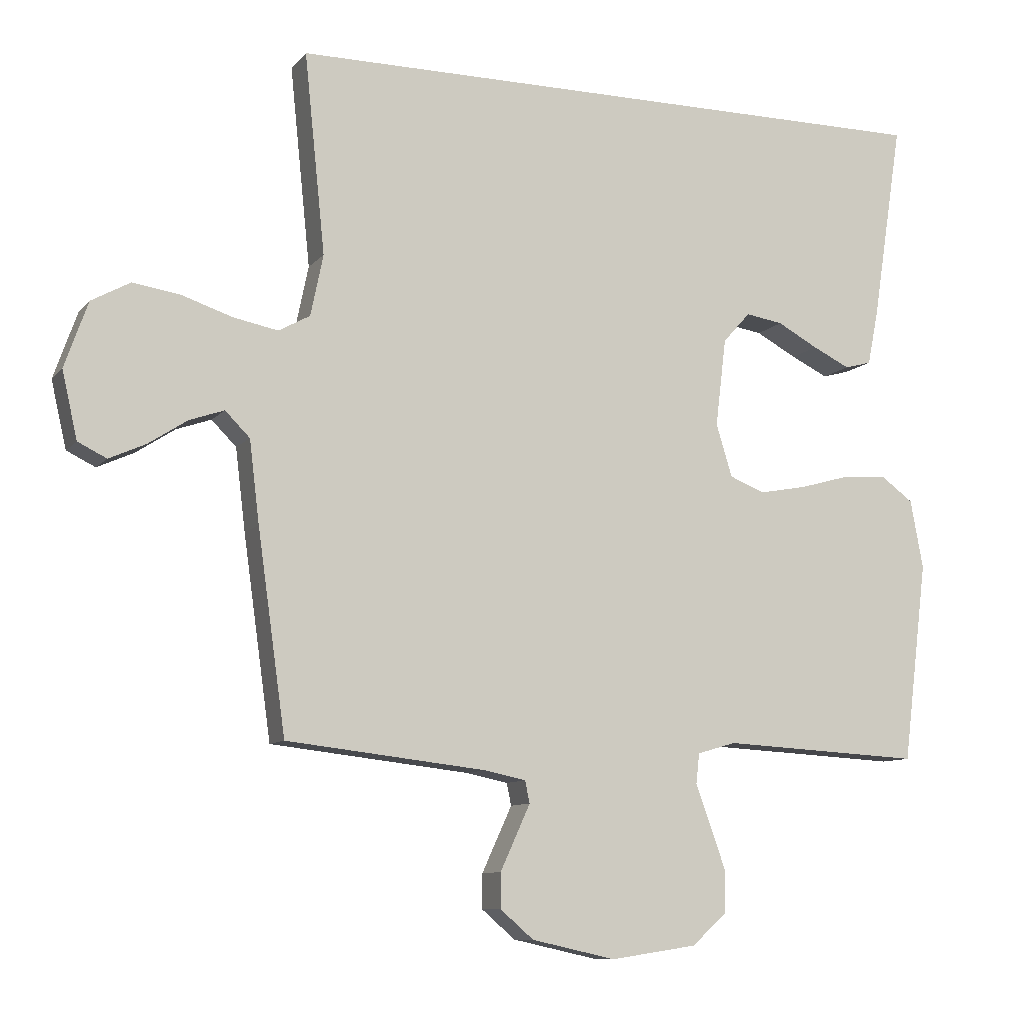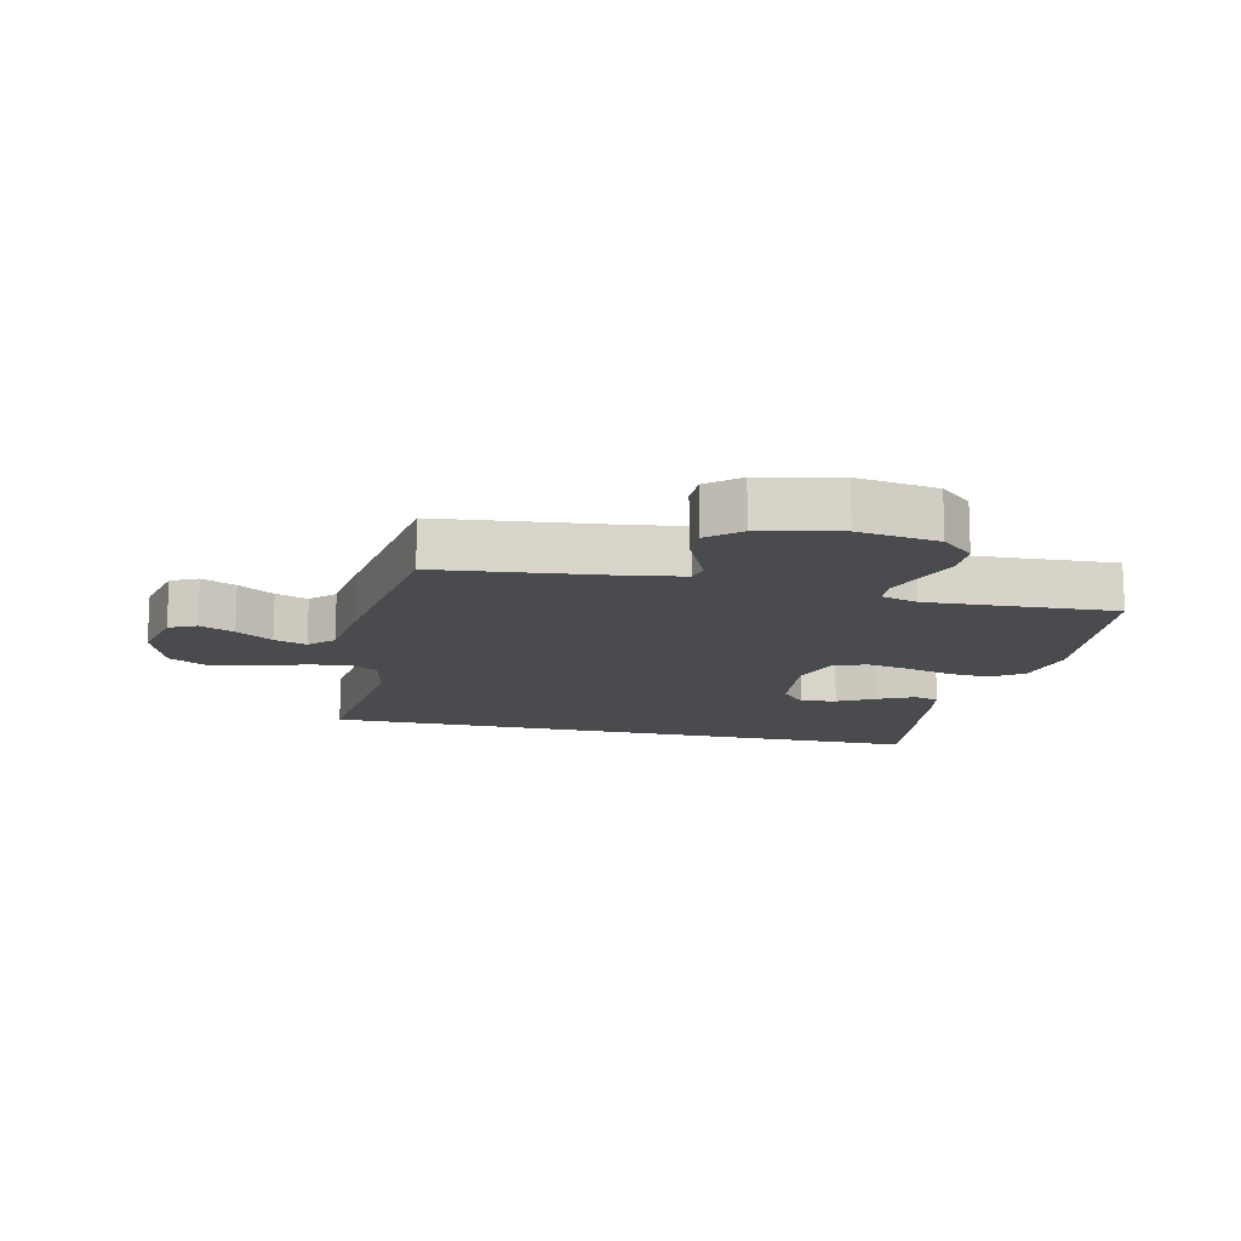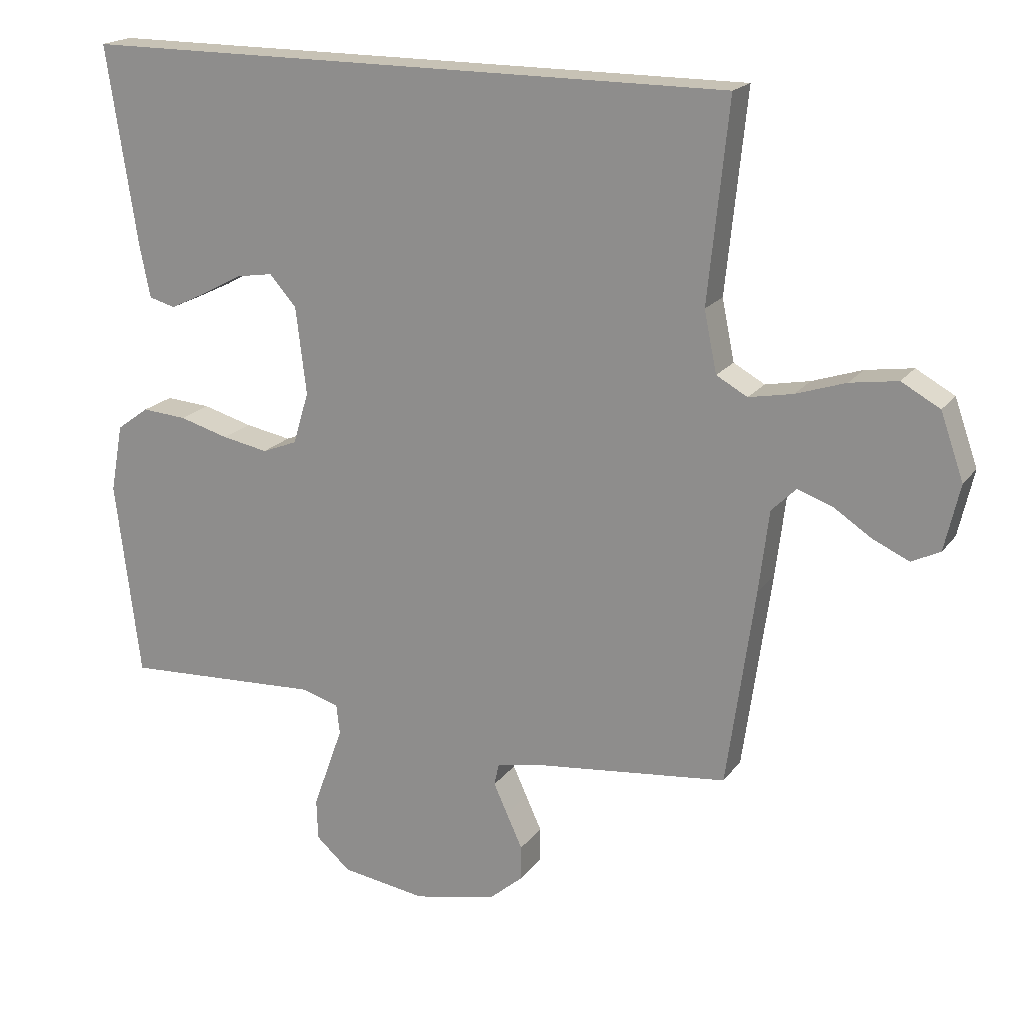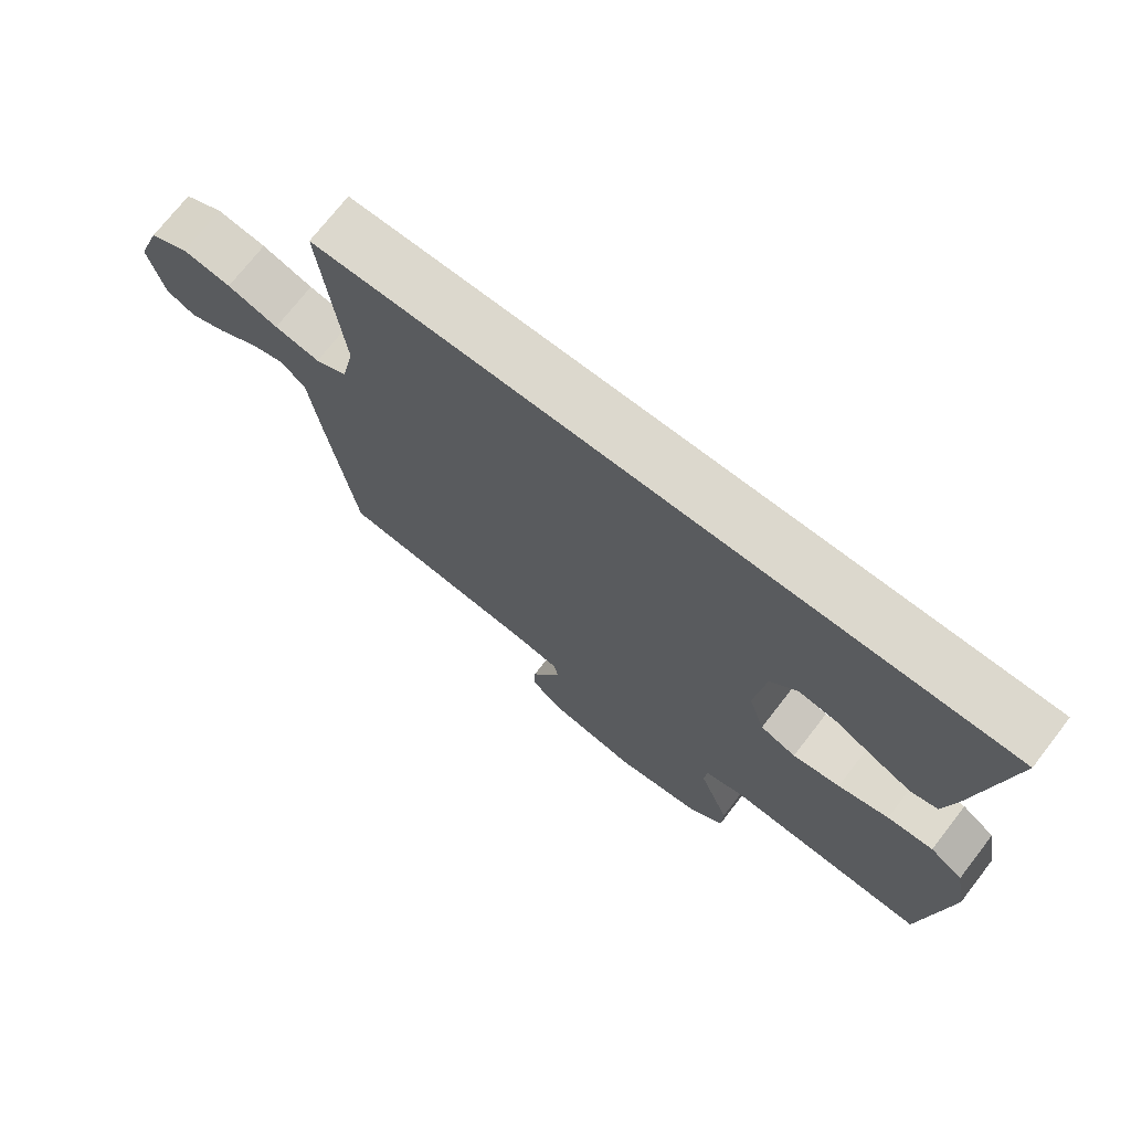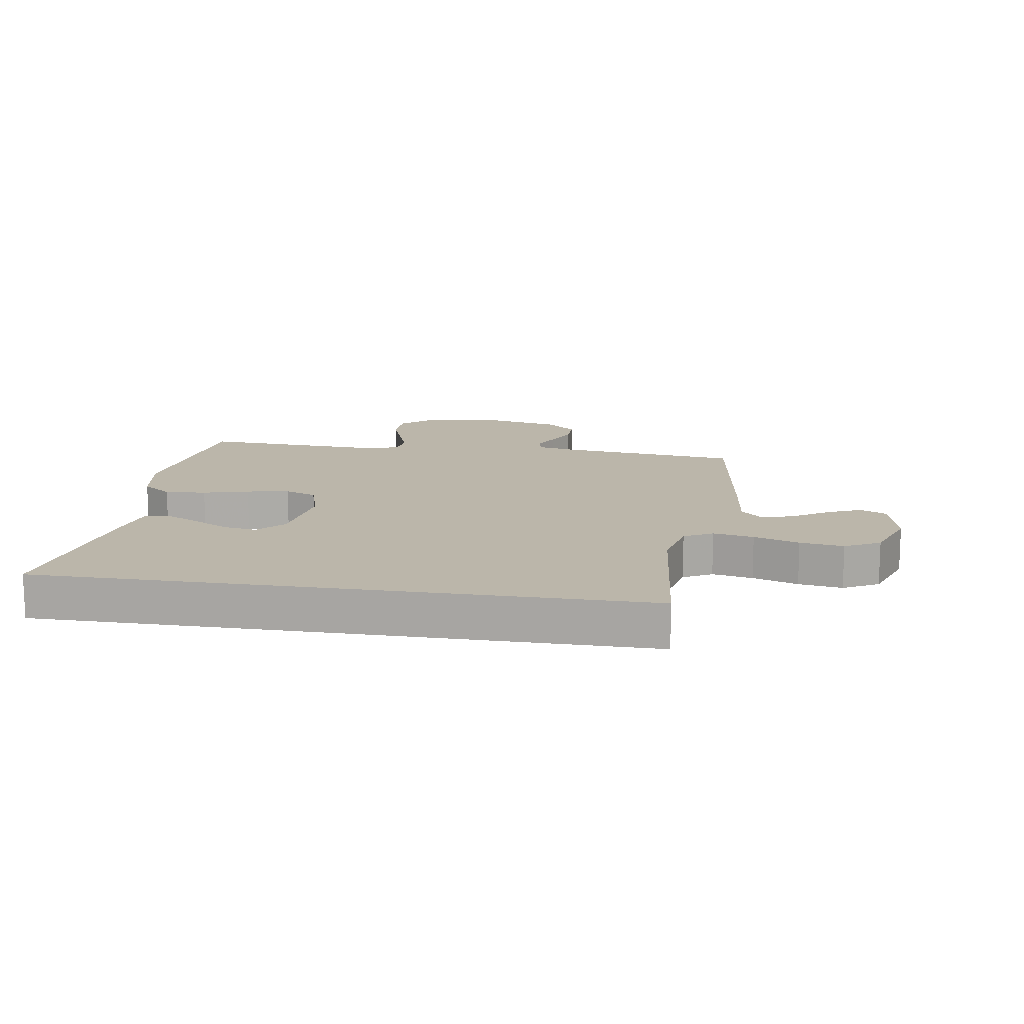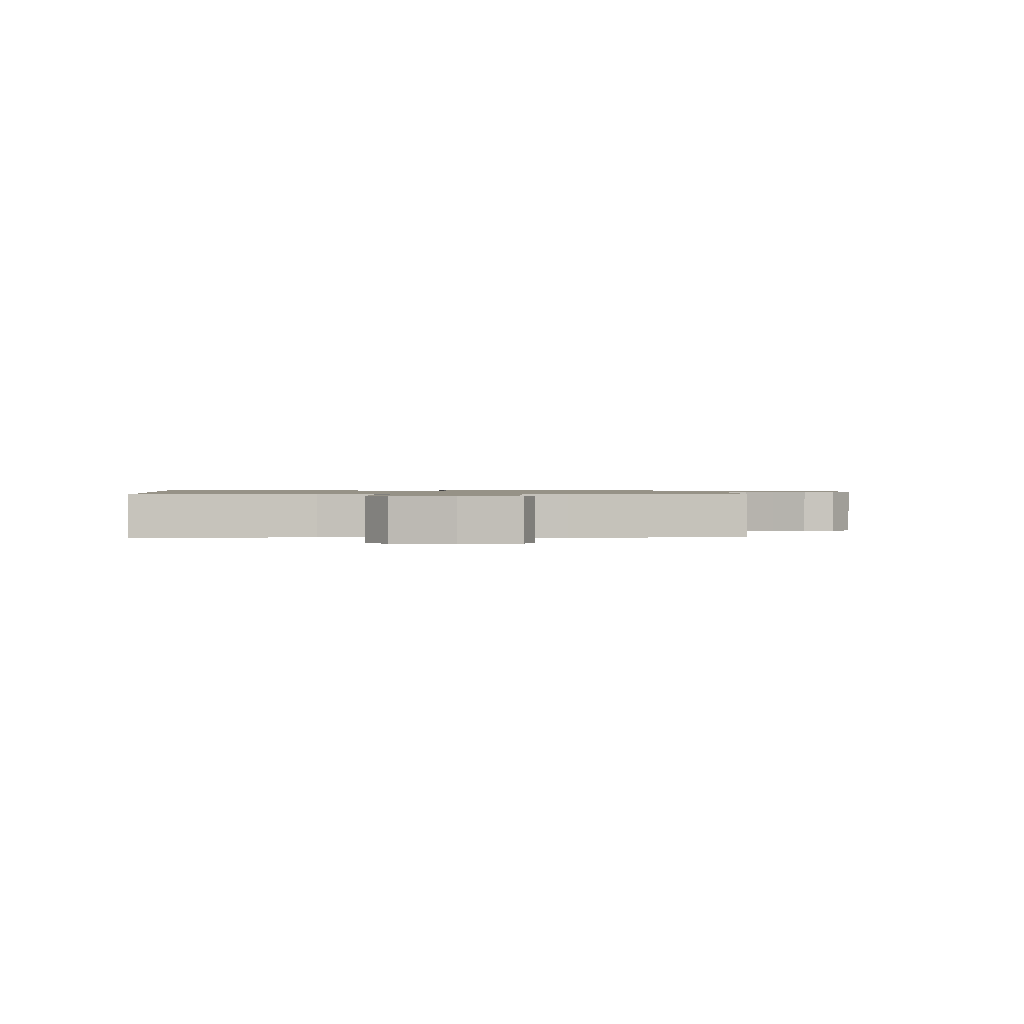
<metadata>
{"format":"obj","ext":"obj","renderer":"f3d","projection":"perspective","resolution":1024,"background":"white","views":[{"elev":-9.5,"azim":157.6,"up":"+Z"},{"elev":-13.9,"azim":167.0,"up":"+Y"},{"elev":19.0,"azim":25.2,"up":"+Z"},{"elev":72.6,"azim":-142.2,"up":"+Z"},{"elev":13.9,"azim":9.1,"up":"+Y"},{"elev":1.0,"azim":84.1,"up":"+Y"}]}
</metadata>
<code>
v 0.5 0.07 -0.5
v 0.2 0.07 -0.534
v 0.138 0.07 -0.547
v 0.131 0.07 -0.58
v 0.152 0.07 -0.626
v 0.176 0.07 -0.678
v 0.176 0.07 -0.73
v 0.126 0.07 -0.773
v 0 0.07 -0.801
v -0.129 0.07 -0.782
v -0.181 0.07 -0.736
v -0.183 0.07 -0.674
v -0.159 0.07 -0.607
v -0.137 0.07 -0.546
v -0.142 0.07 -0.501
v -0.2 0.07 -0.484
v -0.5 0.07 -0.5
v -0.537 0.07 -0.2
v -0.518 0.07 -0.097
v -0.469 0.07 -0.061
v -0.401 0.07 -0.066
v -0.326 0.07 -0.087
v -0.256 0.07 -0.1
v -0.203 0.07 -0.079
v -0.179 0.07 0
v -0.195 0.07 0.132
v -0.236 0.07 0.178
v -0.292 0.07 0.169
v -0.353 0.07 0.136
v -0.409 0.07 0.109
v -0.449 0.07 0.12
v -0.465 0.07 0.2
v -0.511 0.07 0.5
v 0.483 0.07 0.5
v 0.452 0.07 0.2
v 0.471 0.07 0.108
v 0.518 0.07 0.082
v 0.585 0.07 0.095
v 0.66 0.07 0.12
v 0.732 0.07 0.131
v 0.79 0.07 0.099
v 0.825 0.07 0
v 0.802 0.07 -0.1
v 0.759 0.07 -0.121
v 0.704 0.07 -0.096
v 0.646 0.07 -0.058
v 0.594 0.07 -0.04
v 0.557 0.07 -0.077
v 0.542 0.07 -0.2
v 0.5 0 -0.5
v 0.2 0 -0.534
v 0.138 0 -0.547
v 0.131 0 -0.58
v 0.152 0 -0.626
v 0.176 0 -0.678
v 0.176 0 -0.73
v 0.126 0 -0.773
v 0 0 -0.801
v -0.129 0 -0.782
v -0.181 0 -0.736
v -0.183 0 -0.674
v -0.159 0 -0.607
v -0.137 0 -0.546
v -0.142 0 -0.501
v -0.2 0 -0.484
v -0.5 0 -0.5
v -0.537 0 -0.2
v -0.518 0 -0.097
v -0.469 0 -0.061
v -0.401 0 -0.066
v -0.326 0 -0.087
v -0.256 0 -0.1
v -0.203 0 -0.079
v -0.179 0 0
v -0.195 0 0.132
v -0.236 0 0.178
v -0.292 0 0.169
v -0.353 0 0.136
v -0.409 0 0.109
v -0.449 0 0.12
v -0.465 0 0.2
v -0.511 0 0.5
v 0.483 0 0.5
v 0.452 0 0.2
v 0.471 0 0.108
v 0.518 0 0.082
v 0.585 0 0.095
v 0.66 0 0.12
v 0.732 0 0.131
v 0.79 0 0.099
v 0.825 0 0
v 0.802 0 -0.1
v 0.759 0 -0.121
v 0.704 0 -0.096
v 0.646 0 -0.058
v 0.594 0 -0.04
v 0.557 0 -0.077
v 0.542 0 -0.2
f 48 49 1 2
f 44 45 46
f 43 44 46
f 42 43 46
f 41 42 46
f 40 41 46
f 39 40 46
f 38 39 46
f 37 38 46 47
f 36 37 47 48
f 32 33 34 35
f 30 31 32
f 29 30 32
f 28 29 32
f 27 28 32
f 27 32 35
f 26 27 35 36
f 20 21 22
f 19 20 22
f 18 19 22
f 17 18 22
f 16 17 22
f 15 16 22 23
f 12 13 14
f 11 12 14
f 10 11 14
f 9 10 14
f 8 9 14
f 7 8 14
f 6 7 14
f 5 6 14
f 4 5 14 15
f 15 23 24
f 4 15 24
f 3 4 24
f 48 2 3
f 36 48 3
f 26 36 3
f 25 26 3
f 3 24 25
f 51 50 98 97
f 95 94 93
f 95 93 92
f 95 92 91
f 95 91 90
f 95 90 89
f 95 89 88
f 95 88 87
f 96 95 87 86
f 97 96 86 85
f 84 83 82 81
f 81 80 79
f 81 79 78
f 81 78 77
f 81 77 76
f 84 81 76
f 85 84 76 75
f 71 70 69
f 71 69 68
f 71 68 67
f 71 67 66
f 71 66 65
f 72 71 65 64
f 63 62 61
f 63 61 60
f 63 60 59
f 63 59 58
f 63 58 57
f 63 57 56
f 63 56 55
f 63 55 54
f 64 63 54 53
f 73 72 64
f 73 64 53
f 73 53 52
f 52 51 97
f 52 97 85
f 52 85 75
f 52 75 74
f 74 73 52
f 1 50 51 2
f 2 51 52 3
f 3 52 53 4
f 4 53 54 5
f 5 54 55 6
f 6 55 56 7
f 7 56 57 8
f 8 57 58 9
f 9 58 59 10
f 10 59 60 11
f 11 60 61 12
f 12 61 62 13
f 13 62 63 14
f 14 63 64 15
f 15 64 65 16
f 16 65 66 17
f 17 66 67 18
f 18 67 68 19
f 19 68 69 20
f 20 69 70 21
f 21 70 71 22
f 22 71 72 23
f 23 72 73 24
f 24 73 74 25
f 25 74 75 26
f 26 75 76 27
f 27 76 77 28
f 28 77 78 29
f 29 78 79 30
f 30 79 80 31
f 31 80 81 32
f 32 81 82 33
f 33 82 83 34
f 34 83 84 35
f 35 84 85 36
f 36 85 86 37
f 37 86 87 38
f 38 87 88 39
f 39 88 89 40
f 40 89 90 41
f 41 90 91 42
f 42 91 92 43
f 43 92 93 44
f 44 93 94 45
f 45 94 95 46
f 46 95 96 47
f 47 96 97 48
f 48 97 98 49
f 49 98 50 1

</code>
